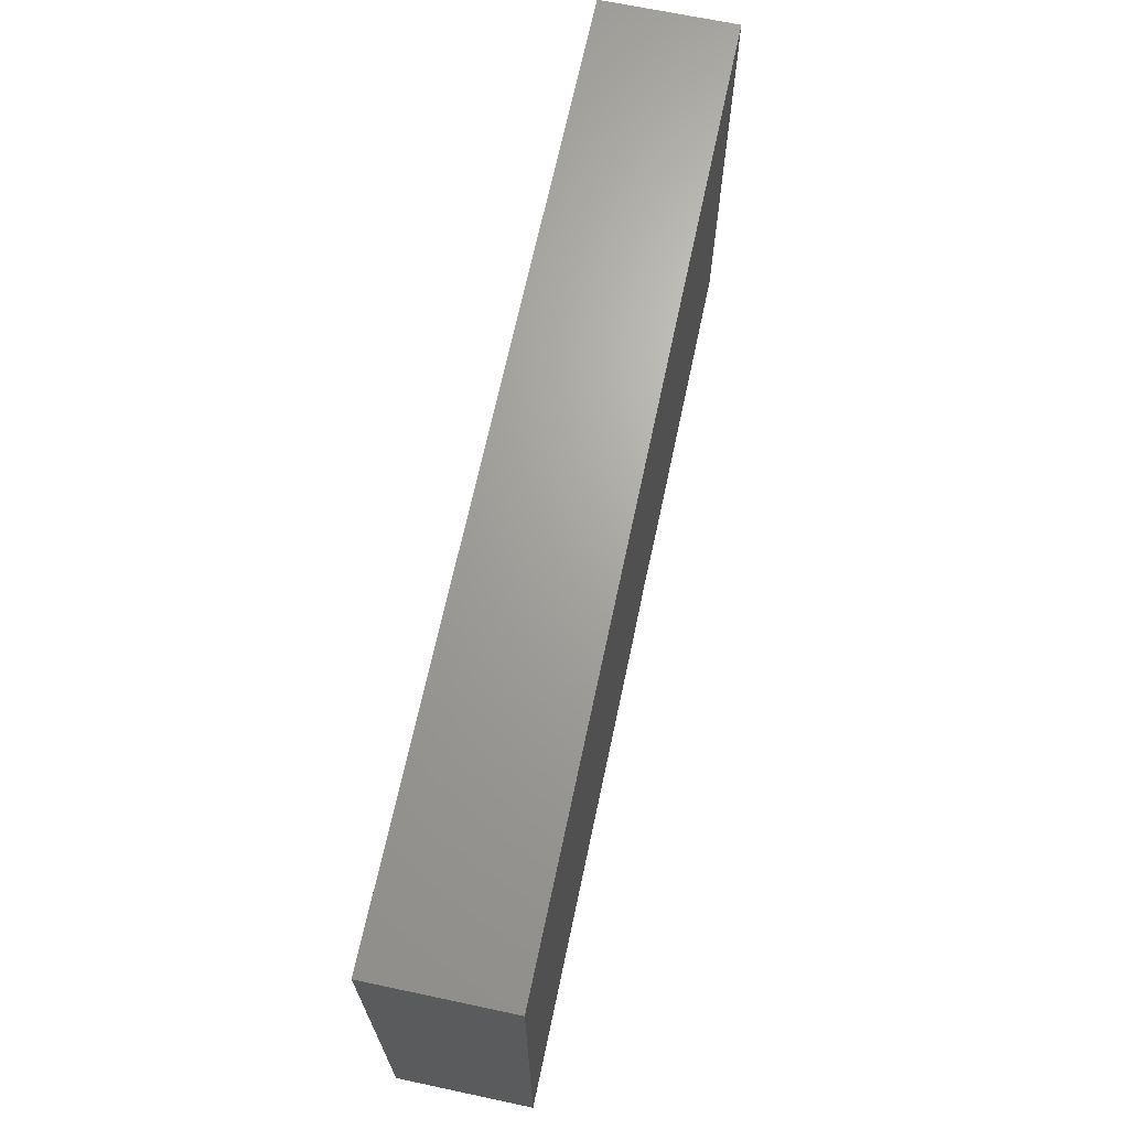
<metadata>
{"format":"stl","ext":"stl","renderer":"f3d","projection":"perspective","resolution":1024,"background":"white","views":[{"elev":67.6,"azim":102.0,"up":"+Y"}]}
</metadata>
<code>
# stl→obj: 378 verts, 752 faces
v -0.03503 3.327e-05 0.01086
v -0.05912 -0.01154 0.01086
v -0.04703 -0.01322 0.01086
v 0.07436 0.03042 0.01086
v 0.07436 0.02308 0.01086
v 0.07436 0.02737 0.002806
v -0.02773 0.0191 -0.01086
v -0.01444 0.01991 -0.01086
v -0.009867 0.005603 -0.01086
v -0.06752 0.03776 -0.01086
v -0.05943 0.03776 -0.00384
v -0.06069 0.03776 -0.01086
v -0.02956 -0.03042 0.01086
v -0.02365 -0.02308 0.01086
v -0.03547 -0.02308 0.01086
v -0.02948 -0.01754 0.01086
v -0.01174 0.02374 0.01086
v -0.005912 0.01731 0.01086
v -0.0005883 0.02355 0.01086
v 0.04118 -0.03776 0.01086
v 0.05912 -0.03157 0.01086
v 0.04604 -0.02306 0.01086
v -0.02773 0.03776 -0.01086
v -0.02044 0.03776 -0.01086
v -0.02727 0.02949 -0.01086
v 0.01736 0.02977 0.01086
v 0.023 0.03776 0.01086
v 0.01117 0.03776 0.01086
v 0.02956 -0.005771 0.01086
v 0.01847 -0.005615 0.01086
v 0.02365 -0.01154 0.01086
v 0.05504 0.03776 -0.01086
v 0.04324 0.02919 -0.01086
v 0.04322 0.03776 -0.01086
v -0.01804 -0.03006 0.01086
v -0.008313 -0.03084 0.01086
v -0.01182 -0.02308 0.01086
v 0.06238 0.02654 -0.01086
v 0.05486 0.0288 -0.01086
v 0.0647 0.03776 -0.01086
v -0.06192 -0.03003 -0.01086
v -0.05285 -0.02641 -0.01086
v -0.05051 -0.03776 -0.01086
v 0.06095 -0.0213 -0.01086
v 0.06905 -0.02185 -0.01086
v 0.06942 -0.02904 -0.01086
v -0.008056 0.03776 -0.003217
v -0.02237 0.03776 0.00396
v -0.008533 0.03776 0.004616
v 0.07436 0.0005154 -0.002121
v 0.07436 -0.002438 -0.01086
v 0.07436 0.007601 -0.002135
v 0.002304 -0.01002 -0.01086
v 0.008963 -0.003321 -0.01086
v 0.01142 -0.01193 -0.01086
v 0.03756 0.002936 -0.01086
v 0.04222 0.008417 -0.01086
v 0.04283 -0.004458 -0.01086
v 0.04913 0.001786 -0.01086
v -0.04508 -0.03776 -0.005245
v -0.05542 -0.03776 -0.005665
v -0.04597 -0.02356 -0.01086
v -0.05289 -0.01725 -0.01086
v -0.004083 0.03776 -0.01086
v 0.000384 0.03776 -0.0003193
v 0.006721 0.03776 -0.003022
v 0.01365 -0.0193 -0.01086
v 0.007742 -0.02707 -0.01086
v 0.003871 -0.0193 -0.01086
v 0 0 -0.01086
v -0.007954 -0.007763 -0.01086
v 0.06058 0.03776 -0.002868
v 0.06825 0.03776 -0.004201
v 0.007312 0.03016 0.01086
v 0.06751 0.007934 -0.01086
v 0.06528 0.01781 -0.01086
v 0.07436 0.01487 -0.01086
v 0.0399 -0.03776 -0.002328
v 0.04877 -0.03776 0.004022
v 0.02639 -0.03173 -0.01086
v 0.0228 -0.02369 -0.01086
v 0.03473 -0.02356 -0.01086
v 0.03587 -0.0311 -0.01086
v 0.03227 -0.03776 -0.01086
v 0.05448 0.03776 0.0009799
v 0.04673 0.03776 0.01086
v 0.05847 0.03776 0.01086
v 0.004473 -0.03776 -0.003306
v -0.002391 -0.03776 0.003175
v -0.002838 -0.03776 -0.003709
v -0.03364 -0.0213 -0.01086
v -0.02729 -0.01434 -0.01086
v -0.02182 -0.0213 -0.01086
v 0.0198 0.01913 -0.01086
v 0.01932 0.007659 -0.01086
v 0.01308 0.01355 -0.01086
v 0.02548 0.01333 -0.01086
v 0.07436 -0.005771 0.004072
v 0.07436 -0.005771 0.01086
v -0.05552 0.01475 -0.01086
v -0.04793 0.018 -0.01086
v -0.0512 0.008858 -0.01086
v 0.05591 -0.03776 0.002938
v 0.05591 -0.03776 0.01086
v 0.05091 -0.03776 -0.00334
v 0.06674 0.0106 0.01086
v 0.06589 0.003486 0.01086
v 0.07436 0.009652 0.01086
v 0.05504 0.007556 -0.01086
v -0.04483 0.002908 -0.01086
v -0.06019 0.006335 -0.01086
v 0.07436 0.03776 0.00396
v 0.07436 0.03776 -0.002938
v -0.01226 0.03776 -0.01086
v 0.01963 0.005916 0.01086
v 0.01112 -0.0001531 0.01086
v 0.01591 0.01553 0.01086
v 0.008678 0.01181 0.01086
v -0.01855 0.0296 0.01086
v -0.02985 0.03065 0.01086
v -0.02365 0.02308 0.01086
v -0.03559 0.03776 0.01086
v -0.02273 0.03776 0.01086
v -0.003208 -0.03776 -0.01086
v -0.01557 -0.03776 -0.01079
v 0.008616 -0.03776 -0.01086
v -0.02056 0.03776 -0.003494
v -0.02869 0.03776 -0.004157
v 0.03076 0.01938 -0.01086
v 0.02044 -0.03776 -0.00396
v 0.02021 -0.03776 -0.01086
v 0.02733 -0.03776 -0.004289
v -0.03601 -0.03776 0.01086
v -0.04264 -0.03079 0.01086
v -0.04603 -0.02139 0.01086
v 0.03591 0.03776 0.01086
v 0.029 0.03125 0.01086
v 0.03996 0.02695 0.01086
v -0.02252 -0.03776 0.01086
v 0.0134 -0.03776 -0.003664
v -0.01427 -0.03776 0.01079
v -0.01182 0.01133 0.01086
v 0.01624 -0.03092 -0.01086
v -0.02365 0.007556 -0.01086
v -0.03411 -0.003732 -0.01086
v -0.03244 0.01023 -0.01086
v 0.06642 0.03776 0.01086
v 0.06561 -0.03776 -0.01086
v 0.05504 -0.03776 -0.01086
v 0.07436 0.03042 -0.00468
v 0.01803 0.03776 0.004952
v 0.03206 0.03776 0.001092
v 0.02402 0.03776 -0.002889
v -0.06388 0.03092 -0.01086
v 0.05504 0.0191 -0.01086
v 0.003575 0.03776 0.01086
v 0.00983 0.03776 0.003349
v -0.07436 0.0152 -0.001472
v -0.07436 0.007778 0.003371
v -0.07436 0.0148 0.01086
v 0.01957 0.03776 -0.01086
v 0.03142 0.03776 -0.01086
v -0.03704 0.03776 -0.01086
v -0.04409 0.03776 -0.01086
v -0.04571 0.03776 -0.001652
v -0.07436 -0.01109 -0.004251
v -0.07436 -0.003332 -0.01086
v -0.07436 -0.01487 -0.01086
v 0.06674 -0.005771 0.01086
v 0.06724 -0.0162 0.01086
v 0.0373 0.01333 -0.01086
v 0.04301 0.01897 -0.01086
v -0.04503 -0.03241 -0.01086
v 0.02545 -0.008291 -0.01086
v 0.01996 -0.01272 -0.01086
v 0.01806 -0.002728 -0.01086
v 0.06095 0.001786 -0.01086
v 0.07436 0.02321 -0.005122
v 0.07436 0.01506 -0.002923
v -0.003983 0.03776 0.01086
v 0.0001388 0.03181 0.01086
v -0.0626 -0.002678 -0.01086
v -0.06842 0.01457 -0.01086
v 0.06755 0.01766 0.01086
v 0.007128 0.01956 -0.01086
v 0.01365 0.02487 -0.01086
v 0.05912 -0.01154 0.01086
v 0.01252 0.02264 0.01086
v 0 -0.02308 0.01086
v 0 -0.01154 0.01086
v -0.005912 -0.01731 0.01086
v 0.01107 -0.02338 0.01086
v 0.001164 -0.03776 0.01086
v 0.01774 -0.01731 0.01086
v 0.005912 -0.01731 0.01086
v 0.02532 -0.02391 0.01086
v -0.07436 -0.03776 0.002071
v -0.07436 -0.03776 -0.01086
v -0.06825 -0.03776 -0.001717
v 0.05571 -0.003423 -0.01086
v 0.04979 -0.01015 -0.01086
v 0.05504 -0.01553 -0.01086
v 0.05199 -0.0278 -0.01086
v -0.03013 0.006479 0.01086
v -0.02365 0 0.01086
v -0.02405 0.01153 0.01086
v -0.07436 0.03776 -0.01086
v -0.07436 0.03776 -0.004072
v 0.005912 -0.005771 0.01086
v -0.005912 -0.03776 0.01086
v -0.0141 -0.03776 0.00353
v -0.05382 -0.01782 0.01086
v 0.03017 0.005709 0.01086
v 0.02379 0.0003655 0.01086
v 0.03503 0.02207 0.01086
v 0.04856 0.02243 0.01086
v 0.05868 0.02243 0.01086
v 0.05321 0.01731 0.01086
v 0.05913 0.01129 0.01086
v -0.04758 0.01179 0.01086
v -0.05325 0.005775 0.01086
v 0.04139 -0.02885 0.01086
v -0.0344 0.01679 -0.01086
v -0.01182 0 0.01086
v -0.006167 0.00557 0.01086
v 0.04837 -0.0005069 0.01086
v 0.04135 -0.005941 0.01086
v 0.04837 -0.01155 0.01086
v 0.05321 0.005771 0.01086
v 0.05851 0.001411 0.01086
v -0.07436 -0.03223 -0.003358
v -0.04957 0.02911 -0.01086
v -0.05138 0.03776 -0.01086
v -0.05354 0.03042 0.01086
v -0.05857 0.0222 0.01086
v -0.0473 0.02308 0.01086
v -0.03956 0.03064 -0.01086
v -0.0343 0.02362 -0.01086
v 0.005433 -0.03776 0.005401
v 0.0473 0.01154 0.01086
v -0.05618 0.02151 -0.01086
v -0.06674 0.03776 0.01086
v -0.07436 0.03776 0.002714
v 0.07436 -0.03776 0.003044
v 0.07436 -0.03776 0.01086
v 0.06514 -0.03776 0.01086
v -0.05382 -0.02972 0.01086
v 0.07436 0.03776 -0.01086
v -0.07436 -0.03776 0.01086
v -0.07436 -0.02573 0.002414
v -0.07436 0.03776 0.01086
v 0.07436 -0.01669 -0.004189
v 0.07436 -0.02531 -0.01086
v 0.07436 -0.01562 -0.01086
v 0.01366 0.03776 -0.003658
v -0.0399 -0.01369 -0.01086
v -0.03956 -0.02707 -0.01086
v 0.07436 0.005818 0.003964
v -0.0616 -0.03776 -0.01086
v -0.07436 -0.003887 0.0027
v -0.07436 -0.02383 0.01086
v -0.07436 -0.01478 0.003061
v 0.06953 0.03204 -0.01086
v 0.07436 0.02632 -0.01086
v 0.0373 0.02487 -0.01086
v -0.06713 -0.0235 0.01086
v -0.06299 -0.02885 0.01086
v -0.06674 0.02443 0.01086
v 0.007742 0.03776 -0.01086
v 0.0664 0.02964 0.01086
v 0.05912 0.0303 0.01086
v -0.05843 -0.03776 0.001636
v -0.07436 0.03064 0.005251
v -0.07436 0.02879 -0.002387
v 0.07436 -0.03042 0.01086
v -0.04563 -0.009764 -0.01086
v -0.03632 0.03776 0.001299
v -0.07436 0.007971 -0.01086
v 0.07436 -0.02992 0.003878
v 0.07436 0.03776 0.01086
v -0.003889 -0.02635 -0.01086
v -0.05234 0.03776 0.002035
v -0.05848 0.03776 0.01086
v -0.04795 0.03776 0.01086
v 0.03673 -0.0126 0.01086
v 0.03168 0.009005 -0.01086
v -0.05225 -0.005337 -0.01086
v -0.06306 -0.01404 -0.01086
v 0.008681 0.02969 -0.01086
v -0.07436 0.007922 -0.004244
v 0.01717 -0.02877 0.01086
v -0.01479 -0.03776 -0.003888
v -0.02188 -0.03776 -0.003839
v 0.01144 -0.03776 0.01086
v 0.02939 -0.03776 0.01086
v 0.06686 -0.003985 -0.01086
v 0.03566 -0.02313 0.01086
v 0.03536 -0.03224 0.01086
v -0.0167 -0.01491 -0.01086
v -0.06887 -0.008264 -0.01086
v -0.06031 -0.023 -0.01086
v -0.05912 -0.03776 0.01086
v 0.02948 -0.01541 -0.01086
v 0.04913 0.02487 -0.01086
v 0.02365 0.01553 0.01086
v -0.03171 -0.03776 -0.003402
v 0.00734 0.006694 -0.01086
v 0.001829 0.01333 -0.01086
v -0.03547 0.02308 0.01086
v -0.03547 0.01154 0.01086
v -0.02956 0.01731 0.01086
v -0.02802 -0.02719 -0.01086
v -0.01646 -0.02758 -0.01086
v -0.02476 -0.03776 -0.01086
v -0.02365 -0.01156 0.01086
v -0.03542 -0.01271 0.01086
v 0.03292 -0.005657 -0.01086
v -0.02601 -0.03776 0.003011
v -0.004083 0.0191 -0.01086
v -0.003097 0.007757 -0.01086
v -0.01591 -0.007763 -0.01086
v 0.02515 -0.0009194 -0.01086
v 0.0227 -0.03776 0.002555
v 0.07436 -0.03776 -0.01086
v -0.07436 0.02961 0.01086
v -0.07436 -0.01576 0.01081
v 0.07436 -0.02308 0.01086
v 0.07436 -0.01738 0.003059
v 0.03264 -0.03776 0.00324
v 0.04322 -0.03776 -0.01086
v 0.07436 -0.03776 -0.00396
v -0.007297 0.03032 0.01086
v -0.01203 0.03776 0.01086
v -0.06299 0.005771 0.01086
v -0.06707 -0.0001504 0.01086
v -0.05896 -0.0007534 0.01086
v 0.04322 -0.02707 -0.01086
v -0.07436 -0.002491 0.01086
v 0.06591 -0.02417 0.01086
v 0.06044 -0.01046 -0.01086
v -0.02197 0.02308 -0.01086
v -0.01007 0.03064 -0.01086
v -0.02956 -0.005771 0.01086
v -0.01182 -0.01154 0.01086
v -0.01774 -0.005771 0.01086
v -0.01761 -0.01717 0.01086
v -0.0406 0.01113 -0.01086
v -0.05912 0.01154 0.01086
v -0.05321 0.01731 0.01086
v -0.005912 -0.005771 0.01086
v -0.0002739 4.581e-18 0.01086
v 0.02365 0.02308 0.01086
v 0.03065 0.02949 -0.01086
v -0.04171 0.03042 0.01086
v -0.04256 0.03776 0.005578
v -0.03902 -0.03776 -0.01086
v 0.03627 0.03776 -0.005024
v 0.04343 0.03776 -0.00222
v 0.05912 -0.02308 0.01086
v 0.05321 -0.01731 0.01086
v -0.01591 0 -0.01086
v -0.07436 -0.02526 -0.01086
v -0.06674 -0.03776 0.01086
v -0.06497 0.02256 -0.01086
v 0.06652 -0.01375 -0.01086
v 0.04055 0.006043 0.01086
v 0.03626 0.0128 0.01086
v -0.03172 -0.03776 -0.01086
v -0.009379 -0.03211 -0.01086
v -0.04693 -0.03776 0.01086
v 0.03807 -0.01399 -0.01086
v 0 0.01154 0.01086
v -0.07436 0.01975 -0.01086
v -0.07436 -0.01971 -0.002419
v 0.001931 0.02523 -0.01086
v -0.05683 0.03004 -0.01086
v -0.07436 0.02875 -0.01086
v 0.05321 -0.005771 0.01086
f 1 2 3
f 4 5 6
f 7 8 9
f 10 11 12
f 13 14 15
f 15 14 16
f 17 18 19
f 20 21 22
f 23 24 25
f 26 27 28
f 29 30 31
f 32 33 34
f 35 36 37
f 38 39 40
f 41 42 43
f 44 45 46
f 47 48 49
f 50 51 52
f 53 54 55
f 56 57 58
f 57 59 58
f 32 40 39
f 43 60 61
f 62 42 63
f 64 65 66
f 67 68 69
f 9 70 71
f 72 73 40
f 74 26 28
f 75 76 77
f 20 78 79
f 77 51 75
f 80 81 82
f 80 83 84
f 85 86 87
f 88 89 90
f 91 92 93
f 94 95 96
f 97 95 94
f 98 50 99
f 100 101 102
f 103 104 79
f 79 105 103
f 106 107 108
f 53 70 54
f 57 109 59
f 110 111 102
f 112 4 6
f 113 112 6
f 114 47 64
f 115 116 30
f 115 117 118
f 119 120 121
f 122 120 123
f 124 90 125
f 124 126 88
f 127 128 48
f 97 94 129
f 130 131 132
f 132 131 84
f 133 13 134
f 134 15 135
f 136 137 138
f 35 13 139
f 140 126 131
f 139 141 35
f 121 142 17
f 68 67 143
f 144 145 146
f 147 73 87
f 148 105 149
f 150 113 6
f 151 152 153
f 10 12 154
f 155 109 57
f 156 28 157
f 158 159 160
f 161 153 162
f 163 164 165
f 166 167 168
f 14 13 35
f 99 169 170
f 171 172 57
f 173 43 42
f 157 66 65
f 174 175 176
f 177 109 75
f 178 179 77
f 180 181 156
f 111 182 183
f 184 106 108
f 185 186 96
f 187 170 169
f 188 118 117
f 127 114 24
f 189 190 191
f 192 189 193
f 194 195 192
f 80 131 143
f 81 80 143
f 196 31 194
f 197 198 199
f 55 54 176
f 58 200 201
f 202 203 201
f 204 205 206
f 207 208 10
f 194 116 209
f 210 141 211
f 146 7 144
f 135 3 212
f 29 213 214
f 215 216 138
f 217 218 219
f 1 220 221
f 20 22 222
f 7 9 144
f 223 7 146
f 142 224 225
f 226 227 228
f 229 226 230
f 231 198 197
f 181 74 156
f 232 233 164
f 234 235 236
f 237 25 238
f 140 239 88
f 226 229 240
f 130 140 131
f 101 241 232
f 89 211 90
f 242 208 243
f 244 245 246
f 247 134 135
f 248 40 73
f 197 249 250
f 197 250 231
f 243 251 242
f 252 253 254
f 157 151 255
f 256 91 257
f 50 258 99
f 43 259 41
f 167 166 260
f 250 261 262
f 131 126 143
f 38 263 264
f 265 171 129
f 266 249 267
f 242 251 268
f 255 161 269
f 217 270 271
f 148 44 46
f 149 44 148
f 272 199 259
f 272 259 61
f 160 273 274
f 246 275 21
f 256 276 145
f 277 128 163
f 23 163 128
f 249 261 250
f 167 278 183
f 245 279 275
f 150 264 248
f 112 280 4
f 281 126 124
f 20 104 21
f 282 283 284
f 230 219 229
f 219 230 107
f 175 55 176
f 30 116 194
f 227 285 228
f 286 95 97
f 285 227 29
f 182 287 288
f 77 76 264
f 161 186 289
f 61 259 43
f 246 103 244
f 195 189 192
f 290 159 158
f 190 189 195
f 194 192 291
f 292 211 293
f 263 38 40
f 294 295 291
f 97 129 286
f 171 286 129
f 200 177 296
f 91 256 145
f 92 91 145
f 297 298 222
f 53 69 299
f 69 68 281
f 186 94 96
f 36 141 210
f 141 36 35
f 300 288 168
f 288 301 168
f 267 302 247
f 175 303 81
f 174 303 175
f 287 182 111
f 142 18 17
f 111 100 102
f 172 304 155
f 56 286 57
f 286 171 57
f 58 59 200
f 242 268 283
f 305 117 115
f 133 60 306
f 64 47 65
f 185 307 308
f 307 185 96
f 131 80 84
f 309 310 311
f 183 182 167
f 99 258 108
f 312 313 314
f 239 294 193
f 315 316 16
f 51 296 75
f 313 299 281
f 299 69 281
f 317 56 58
f 318 139 133
f 93 313 312
f 155 57 172
f 172 171 265
f 319 308 320
f 68 143 126
f 237 238 223
f 145 321 92
f 176 95 322
f 104 246 21
f 299 313 93
f 81 303 82
f 323 295 294
f 261 249 266
f 324 46 253
f 268 251 325
f 280 270 4
f 73 113 248
f 261 326 262
f 76 38 264
f 257 91 312
f 91 93 312
f 210 89 193
f 107 230 169
f 107 169 99
f 99 327 328
f 268 325 160
f 89 239 193
f 295 329 20
f 79 78 105
f 78 330 105
f 328 252 99
f 295 20 298
f 148 244 103
f 15 134 13
f 324 253 331
f 258 52 179
f 148 324 331
f 132 78 329
f 132 84 78
f 142 225 18
f 332 180 333
f 332 119 17
f 119 332 333
f 334 335 336
f 337 330 83
f 87 270 147
f 310 236 220
f 2 338 326
f 104 20 79
f 339 21 275
f 340 201 200
f 8 341 342
f 205 1 343
f 9 320 70
f 83 330 84
f 310 204 311
f 315 344 345
f 346 344 315
f 311 206 121
f 85 87 72
f 241 101 100
f 347 101 223
f 335 334 160
f 348 349 235
f 74 28 156
f 121 309 311
f 309 121 120
f 350 351 225
f 352 117 305
f 161 162 353
f 96 176 307
f 234 354 284
f 234 236 354
f 297 196 298
f 297 29 196
f 48 122 123
f 355 284 122
f 129 94 161
f 117 352 188
f 352 26 188
f 173 356 43
f 34 162 357
f 209 351 190
f 43 356 60
f 357 358 34
f 14 35 37
f 7 341 8
f 359 360 21
f 144 9 361
f 270 87 271
f 152 27 136
f 152 151 27
f 277 355 122
f 355 282 284
f 14 37 346
f 277 122 48
f 205 224 142
f 218 217 216
f 216 217 271
f 11 282 233
f 347 146 145
f 53 55 69
f 49 48 333
f 67 81 143
f 231 250 362
f 213 115 214
f 151 28 27
f 123 119 333
f 342 24 114
f 183 100 111
f 14 315 16
f 27 137 136
f 267 363 302
f 128 127 23
f 23 127 24
f 32 304 33
f 359 21 339
f 339 170 359
f 283 234 284
f 169 230 187
f 364 241 100
f 183 364 100
f 55 67 69
f 71 70 53
f 328 327 252
f 98 51 50
f 320 307 70
f 181 332 19
f 74 181 19
f 52 51 77
f 149 203 44
f 361 9 71
f 188 74 19
f 254 365 51
f 137 352 215
f 252 254 51
f 137 26 352
f 354 236 309
f 249 197 363
f 264 178 77
f 281 68 126
f 366 213 227
f 254 253 45
f 253 46 45
f 123 333 48
f 40 32 72
f 279 245 244
f 288 287 63
f 331 279 244
f 49 333 180
f 305 213 367
f 213 366 367
f 316 15 16
f 246 245 275
f 22 228 285
f 360 228 22
f 361 71 321
f 145 110 347
f 260 290 167
f 219 107 106
f 184 219 106
f 366 226 240
f 266 326 261
f 325 251 273
f 248 113 150
f 157 255 66
f 257 312 368
f 314 368 312
f 124 369 281
f 279 327 275
f 130 132 323
f 132 329 323
f 90 292 125
f 242 283 11
f 88 90 124
f 363 272 302
f 212 3 2
f 314 293 306
f 359 170 187
f 356 306 60
f 184 270 217
f 353 162 265
f 140 294 239
f 257 368 356
f 202 340 44
f 305 115 213
f 124 125 369
f 224 205 345
f 67 55 175
f 273 160 325
f 49 65 47
f 215 305 367
f 80 82 83
f 337 83 82
f 205 315 345
f 343 315 205
f 56 95 286
f 161 255 153
f 370 134 247
f 371 201 337
f 370 247 302
f 357 162 152
f 233 282 165
f 6 5 178
f 258 50 52
f 19 18 372
f 338 2 335
f 335 2 336
f 174 176 322
f 133 139 13
f 240 216 215
f 71 53 299
f 102 101 347
f 373 364 183
f 374 166 168
f 63 301 288
f 173 62 257
f 216 271 86
f 138 137 215
f 234 268 235
f 269 66 255
f 346 37 344
f 37 191 344
f 359 187 360
f 2 266 212
f 306 356 368
f 368 314 306
f 1 205 204
f 204 206 311
f 351 350 190
f 18 225 372
f 209 195 194
f 108 258 5
f 196 194 291
f 31 30 194
f 115 30 214
f 272 363 199
f 199 363 197
f 135 212 247
f 221 220 348
f 349 348 220
f 236 235 349
f 17 119 121
f 112 113 73
f 226 366 227
f 184 108 5
f 310 1 204
f 357 152 358
f 358 86 85
f 237 164 163
f 163 23 25
f 372 351 118
f 351 372 225
f 236 349 220
f 118 116 115
f 342 269 289
f 247 212 267
f 267 212 266
f 165 164 233
f 233 12 11
f 291 192 294
f 334 336 221
f 85 34 358
f 180 332 181
f 30 29 214
f 345 344 224
f 344 350 224
f 1 336 2
f 110 287 111
f 114 127 47
f 269 64 66
f 32 85 72
f 114 64 342
f 319 375 185
f 260 338 159
f 179 52 77
f 105 330 149
f 347 223 146
f 243 273 251
f 318 306 293
f 334 268 160
f 268 334 348
f 301 362 168
f 376 364 154
f 11 283 282
f 252 327 279
f 237 163 25
f 161 289 269
f 112 147 280
f 323 140 130
f 267 249 363
f 296 340 200
f 60 133 370
f 301 63 42
f 257 356 173
f 364 377 154
f 373 377 364
f 238 7 223
f 101 232 223
f 78 84 330
f 327 170 339
f 263 40 248
f 330 203 149
f 342 341 25
f 41 259 362
f 301 41 362
f 259 198 362
f 25 24 342
f 9 319 320
f 37 36 189
f 189 36 193
f 19 332 17
f 358 152 136
f 207 10 377
f 119 123 120
f 67 175 81
f 353 265 129
f 188 26 74
f 307 176 54
f 307 54 70
f 136 86 358
f 211 292 90
f 377 10 154
f 105 148 103
f 47 127 48
f 87 86 271
f 136 138 86
f 250 374 362
f 352 305 215
f 374 262 166
f 150 178 264
f 321 71 299
f 242 11 10
f 243 208 274
f 273 243 274
f 274 377 373
f 158 274 373
f 208 207 377
f 274 208 377
f 104 103 246
f 203 330 337
f 88 126 140
f 174 317 303
f 371 303 317
f 58 371 317
f 182 300 167
f 218 216 240
f 331 253 252
f 125 293 314
f 199 198 259
f 34 85 32
f 165 282 355
f 73 72 87
f 168 362 374
f 294 140 323
f 210 211 89
f 78 20 329
f 318 211 139
f 293 211 318
f 145 361 321
f 284 354 122
f 109 76 75
f 313 125 314
f 252 98 99
f 290 373 278
f 290 278 167
f 331 244 148
f 162 153 152
f 254 45 365
f 262 374 250
f 260 262 326
f 260 326 338
f 208 242 10
f 45 44 365
f 371 58 201
f 167 300 168
f 338 335 160
f 179 178 5
f 258 179 5
f 260 159 290
f 340 365 44
f 296 365 340
f 320 308 307
f 12 233 376
f 173 42 62
f 237 232 164
f 145 287 110
f 287 145 276
f 322 317 174
f 321 299 92
f 82 371 337
f 265 162 33
f 86 138 216
f 268 234 283
f 156 65 180
f 109 155 76
f 313 369 125
f 51 365 296
f 241 364 376
f 341 7 25
f 342 375 319
f 289 186 185
f 186 161 94
f 65 156 157
f 158 160 274
f 275 327 339
f 5 4 270
f 5 270 184
f 158 373 290
f 112 73 147
f 342 64 269
f 26 137 27
f 270 280 147
f 370 133 134
f 193 36 210
f 189 191 37
f 350 344 190
f 190 195 209
f 322 56 317
f 29 227 213
f 157 28 151
f 185 308 319
f 375 342 289
f 96 95 176
f 316 315 343
f 3 135 316
f 1 3 316
f 191 190 344
f 350 225 224
f 116 351 209
f 351 116 118
f 239 89 88
f 295 323 329
f 220 1 310
f 309 236 310
f 19 118 188
f 49 180 65
f 255 151 153
f 319 8 342
f 8 319 9
f 313 281 369
f 334 221 348
f 232 241 376
f 376 233 232
f 12 376 154
f 256 62 63
f 63 276 256
f 93 92 299
f 292 293 125
f 303 371 82
f 367 366 240
f 34 33 162
f 219 218 240
f 32 39 304
f 20 222 298
f 22 285 297
f 240 215 367
f 21 360 22
f 187 228 360
f 228 187 378
f 378 230 226
f 229 219 240
f 211 141 139
f 163 165 277
f 277 165 355
f 160 159 338
f 99 108 107
f 41 301 42
f 217 219 184
f 235 268 348
f 121 206 142
f 19 372 118
f 373 183 278
f 192 193 294
f 22 297 222
f 316 135 15
f 14 346 315
f 291 295 196
f 298 196 295
f 31 196 29
f 297 285 29
f 2 326 266
f 99 170 327
f 202 44 203
f 223 232 237
f 25 7 238
f 375 289 185
f 129 161 353
f 33 172 265
f 172 33 304
f 340 202 201
f 39 38 155
f 304 39 155
f 182 288 300
f 287 276 63
f 166 262 260
f 200 109 177
f 59 109 200
f 177 75 296
f 343 1 316
f 228 378 226
f 378 187 230
f 1 221 336
f 205 142 206
f 98 252 51
f 128 277 48
f 302 272 60
f 38 76 155
f 102 347 110
f 145 144 361
f 264 263 248
f 362 198 231
f 6 178 150
f 324 148 46
f 201 203 337
f 354 120 122
f 120 354 309
f 133 306 318
f 61 60 272
f 370 302 60
f 279 331 252
f 257 62 256
f 322 95 56

</code>
